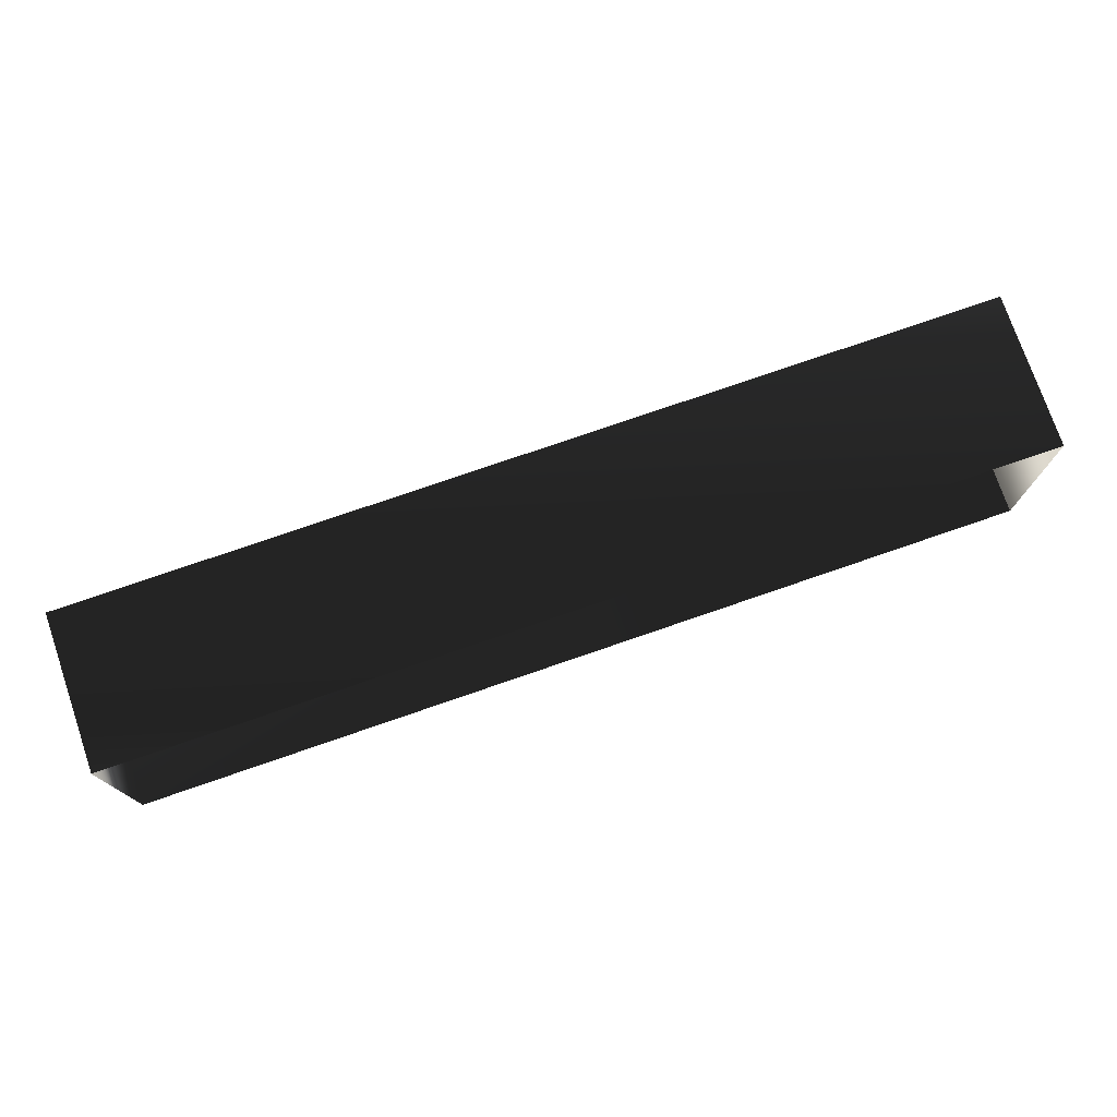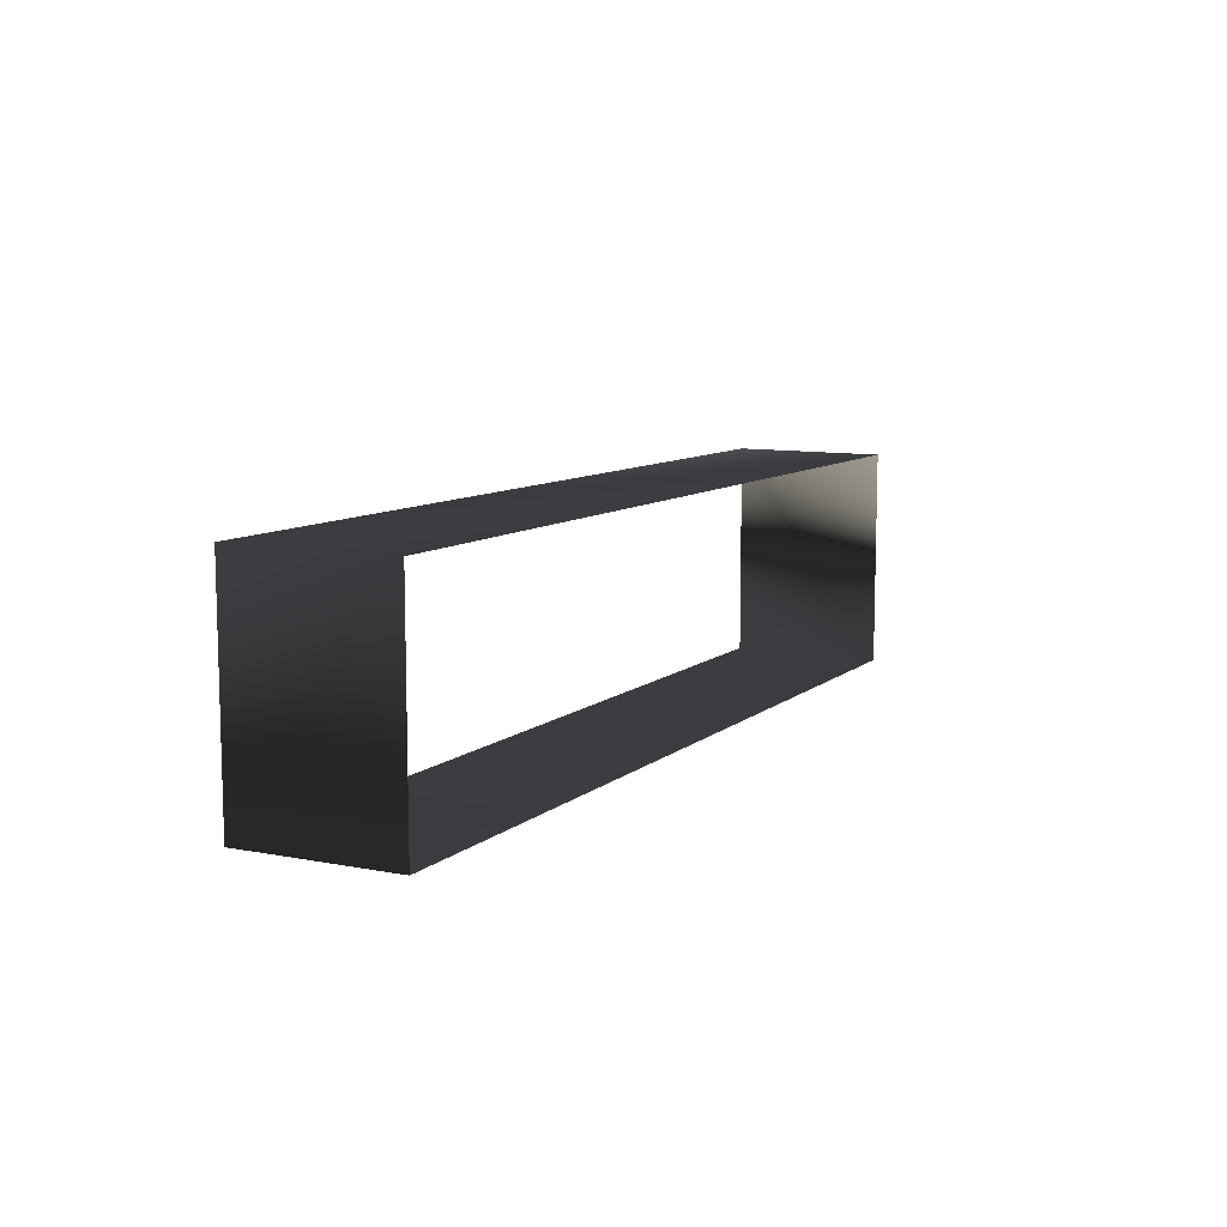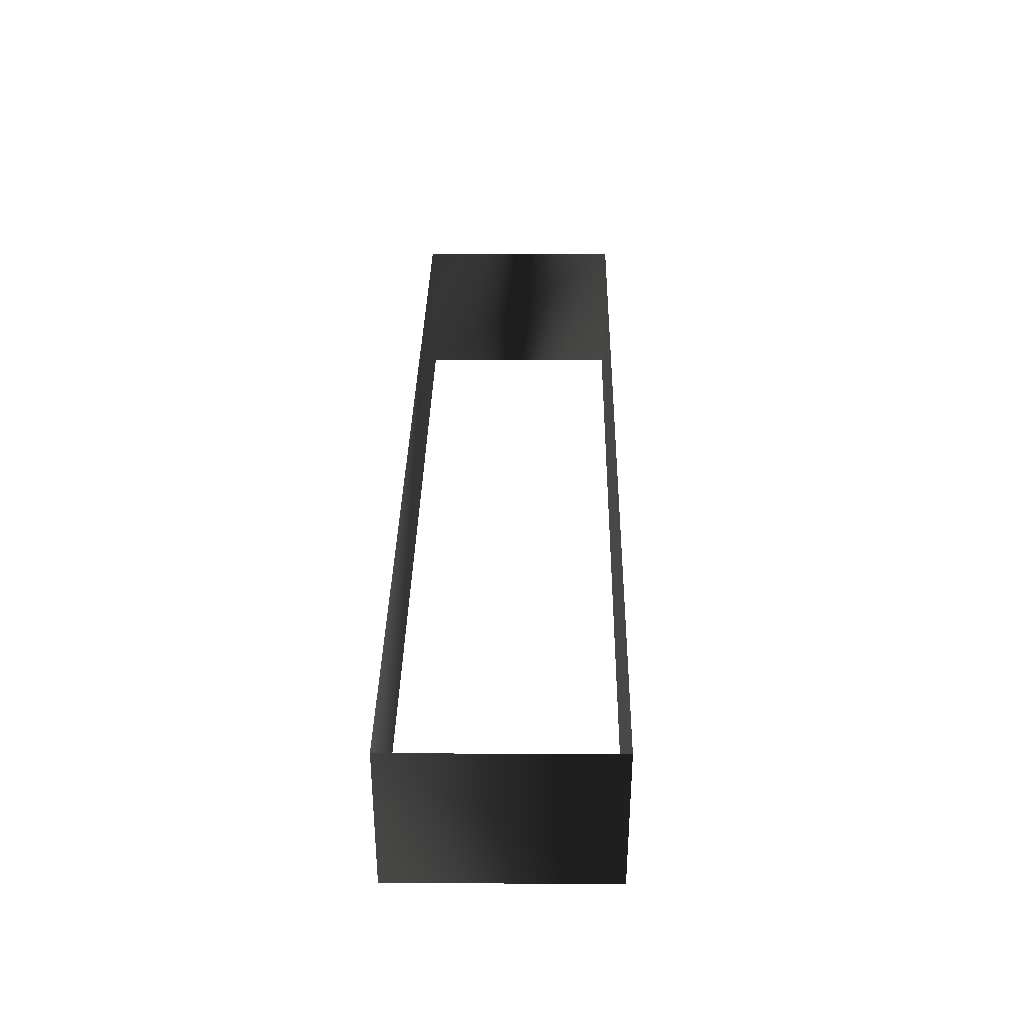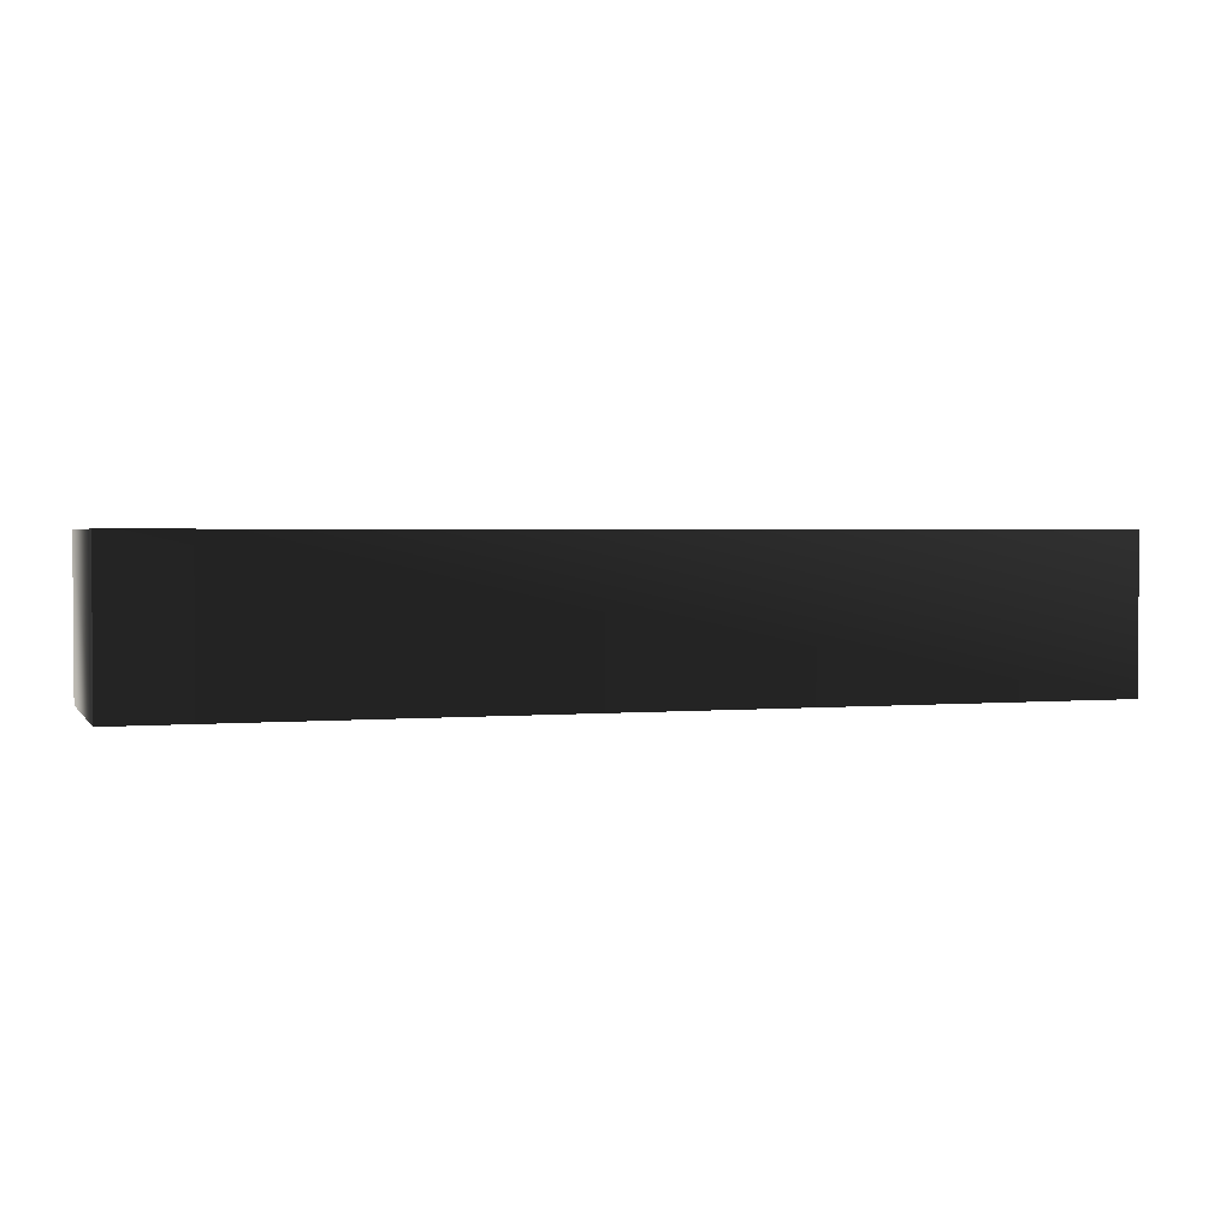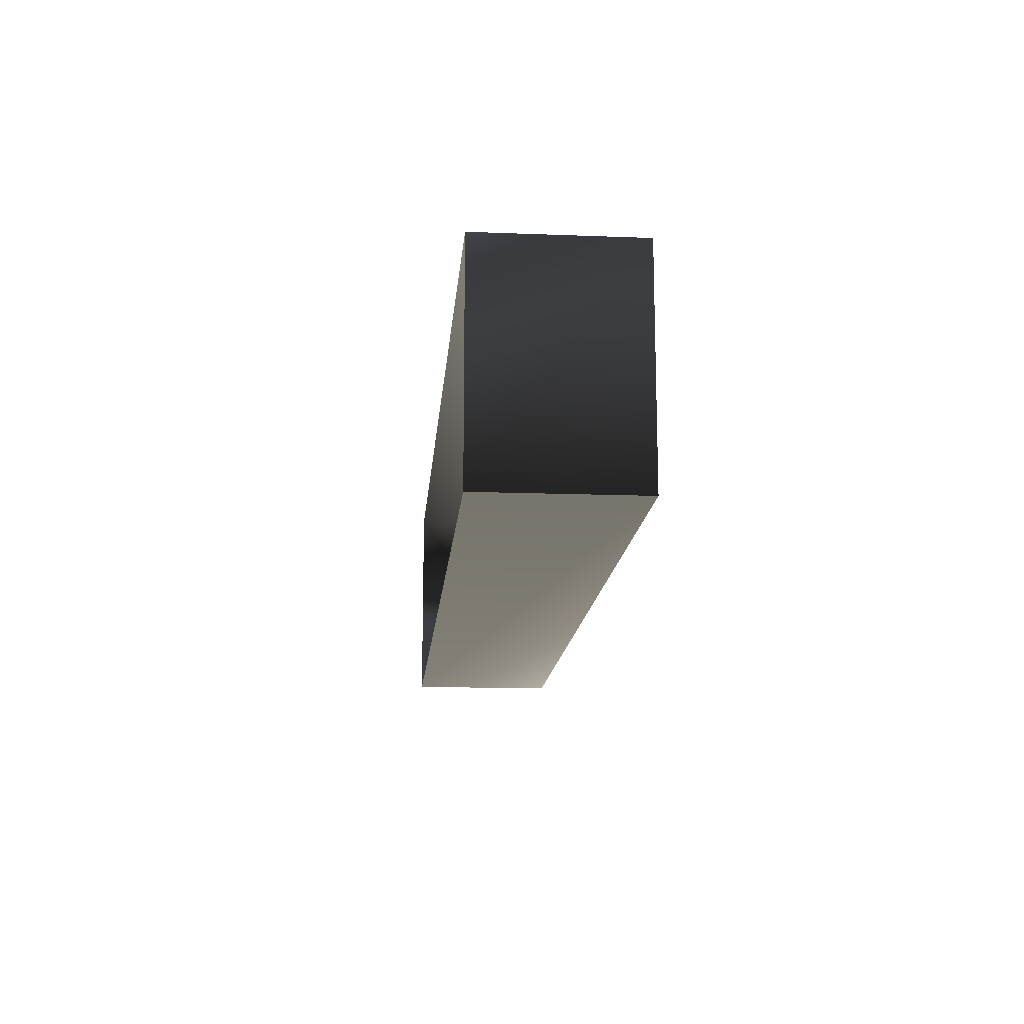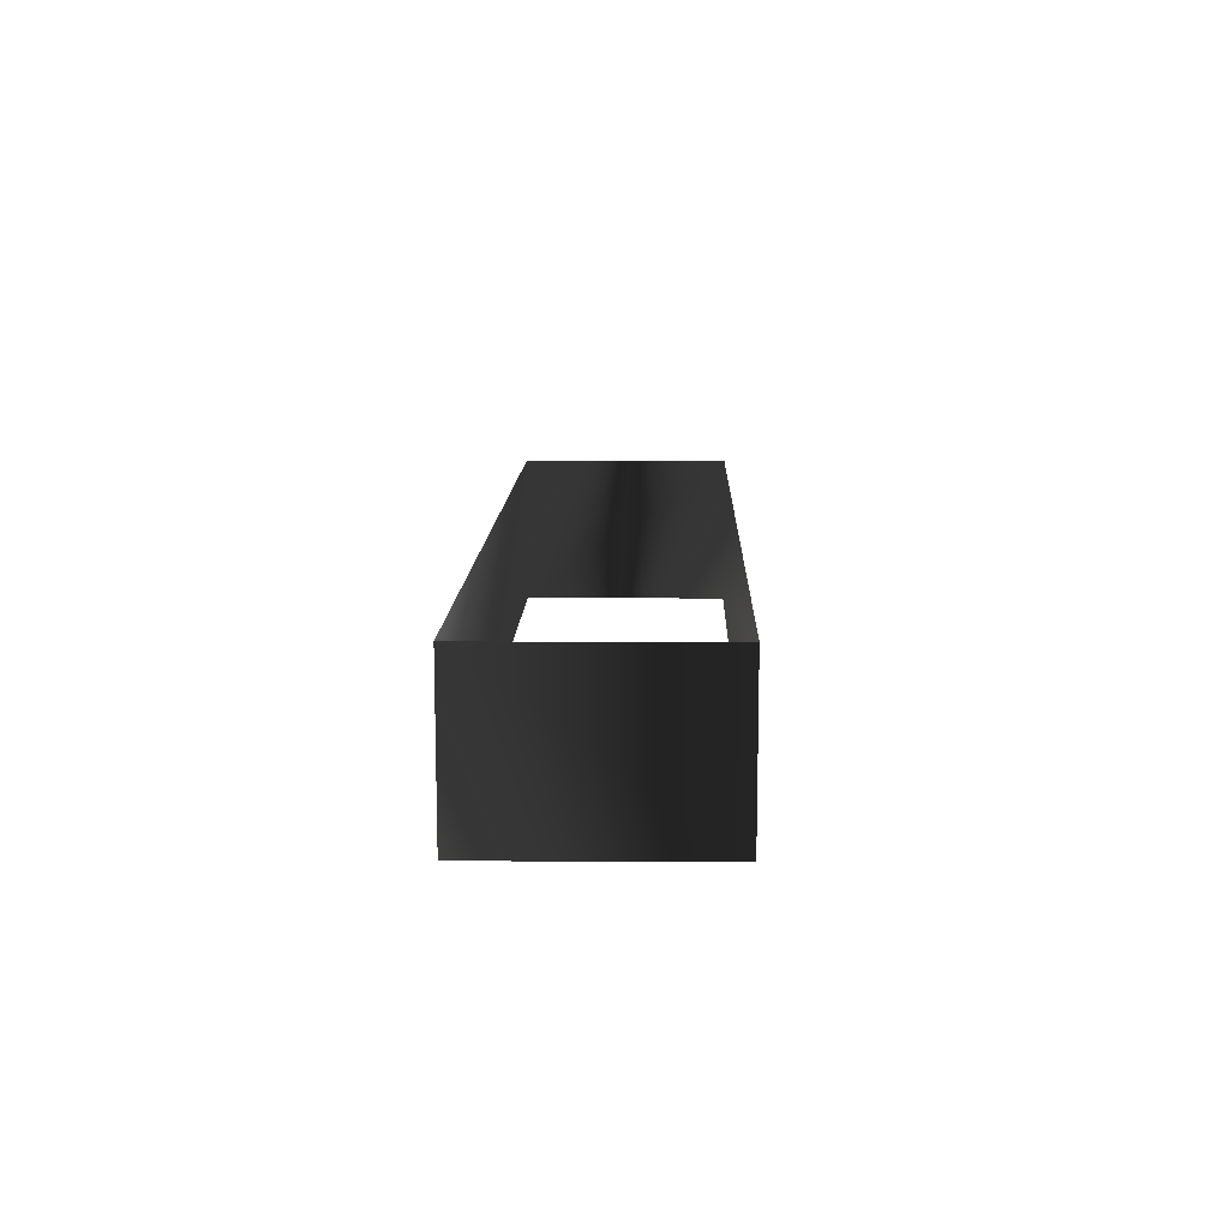
<metadata>
{"format":"obj","ext":"obj","renderer":"f3d","projection":"perspective","resolution":1024,"background":"white","views":[{"elev":75.6,"azim":-18.9,"up":"+Z"},{"elev":9.8,"azim":116.6,"up":"+Z"},{"elev":34.8,"azim":90.3,"up":"+Y"},{"elev":2.2,"azim":161.7,"up":"+Y"},{"elev":-14.3,"azim":85.2,"up":"+Z"},{"elev":11.7,"azim":90.7,"up":"+Y"}]}
</metadata>
<code>
g Way_124
v 7 0 -1.75
v -11 0 -2
v -11 0 2.25
v 7 0 2.5
v 7 0 -1.75
v 7 3 -1.75
v -11 3 -2
v -11 3 2.25
v 7 3 2.5
v 7 3 -1.75
f 6 2 1
f 2 6 7
f 7 3 2
f 3 7 8
f 8 4 3
f 4 8 9
f 9 5 4
f 5 9 10
f 10 1 5
f 1 10 6

</code>
